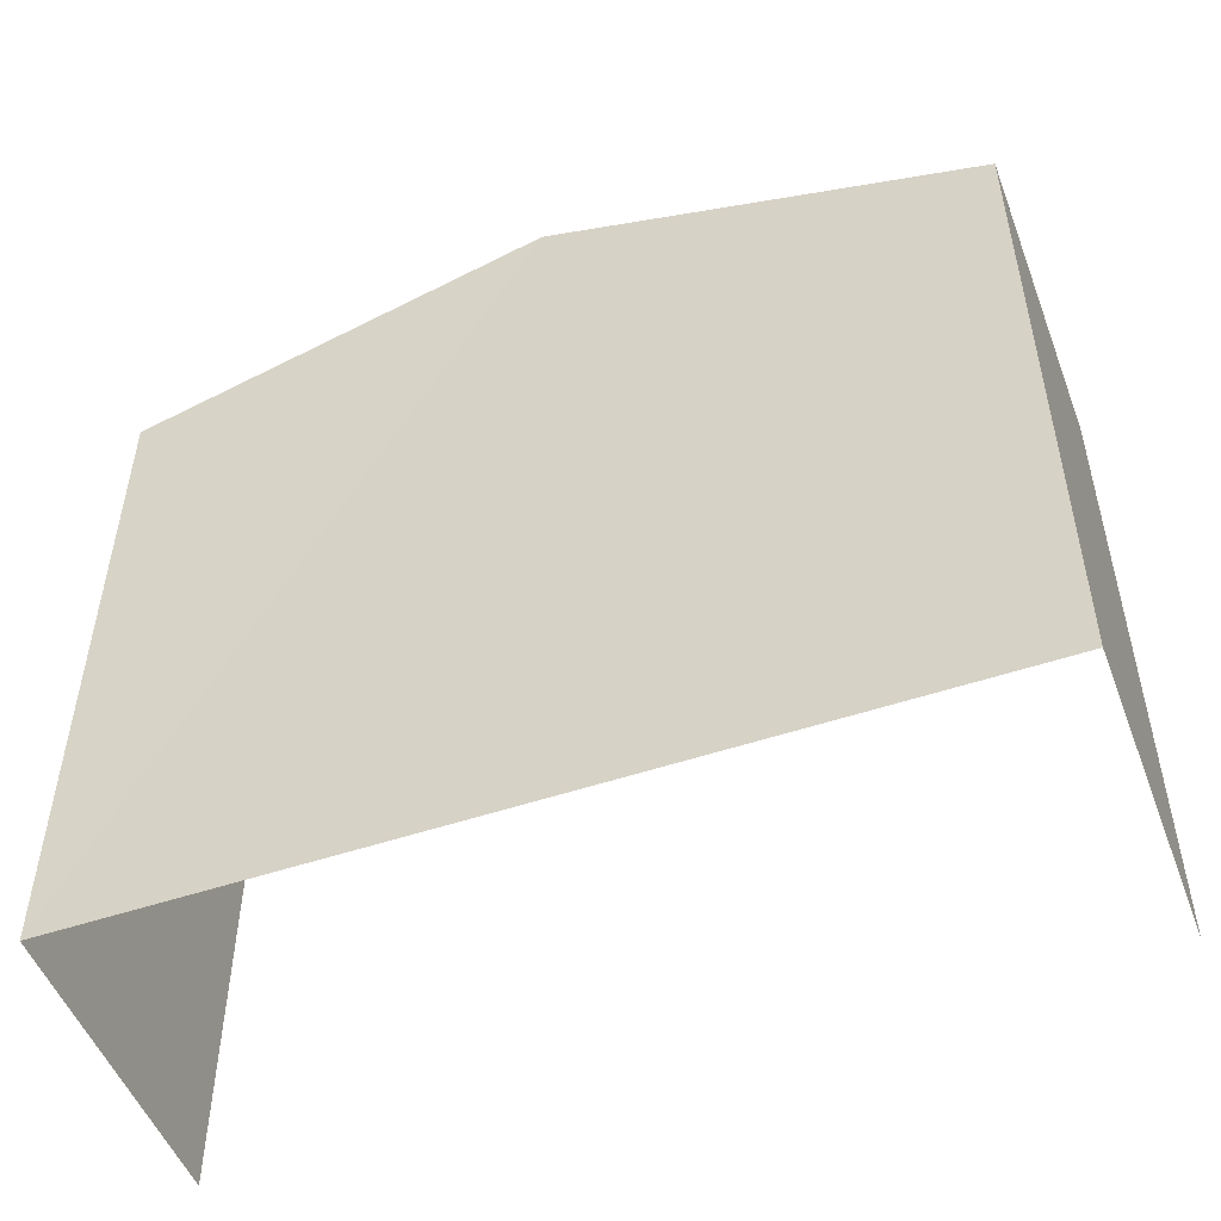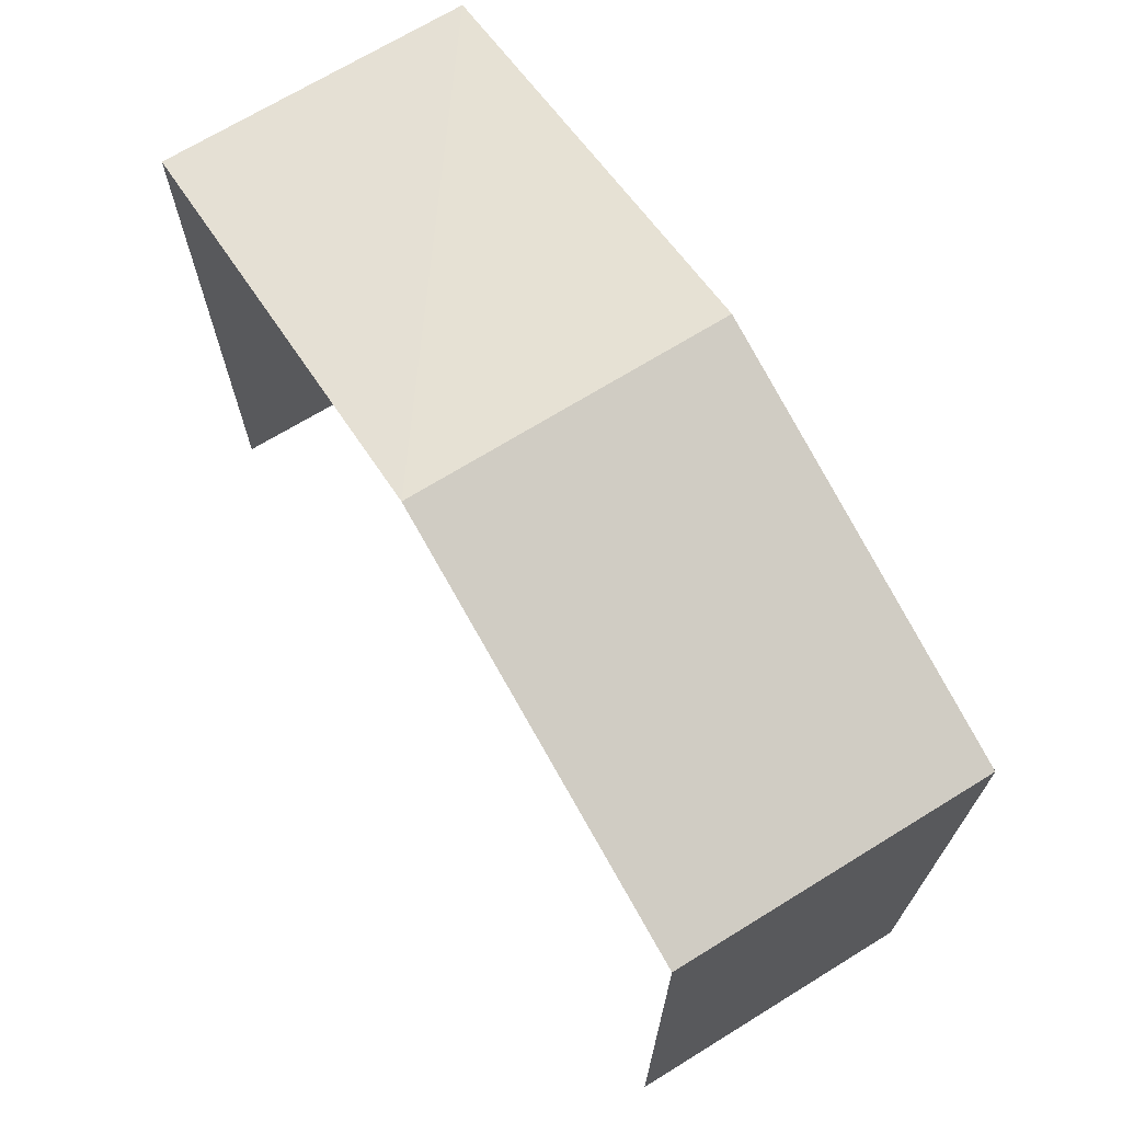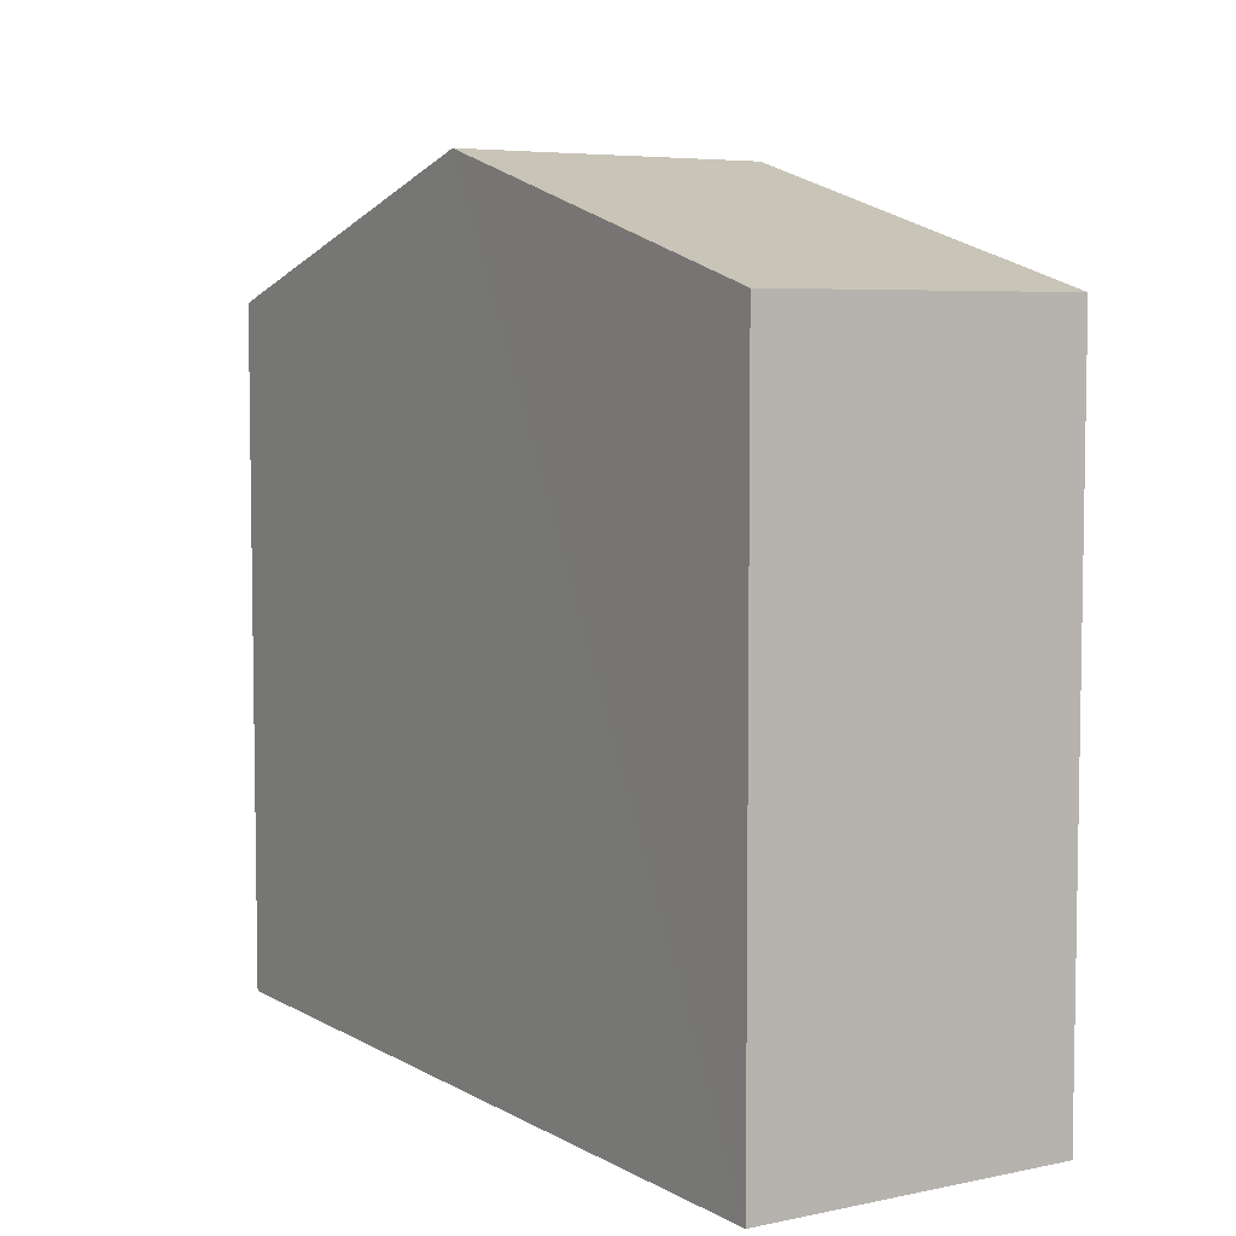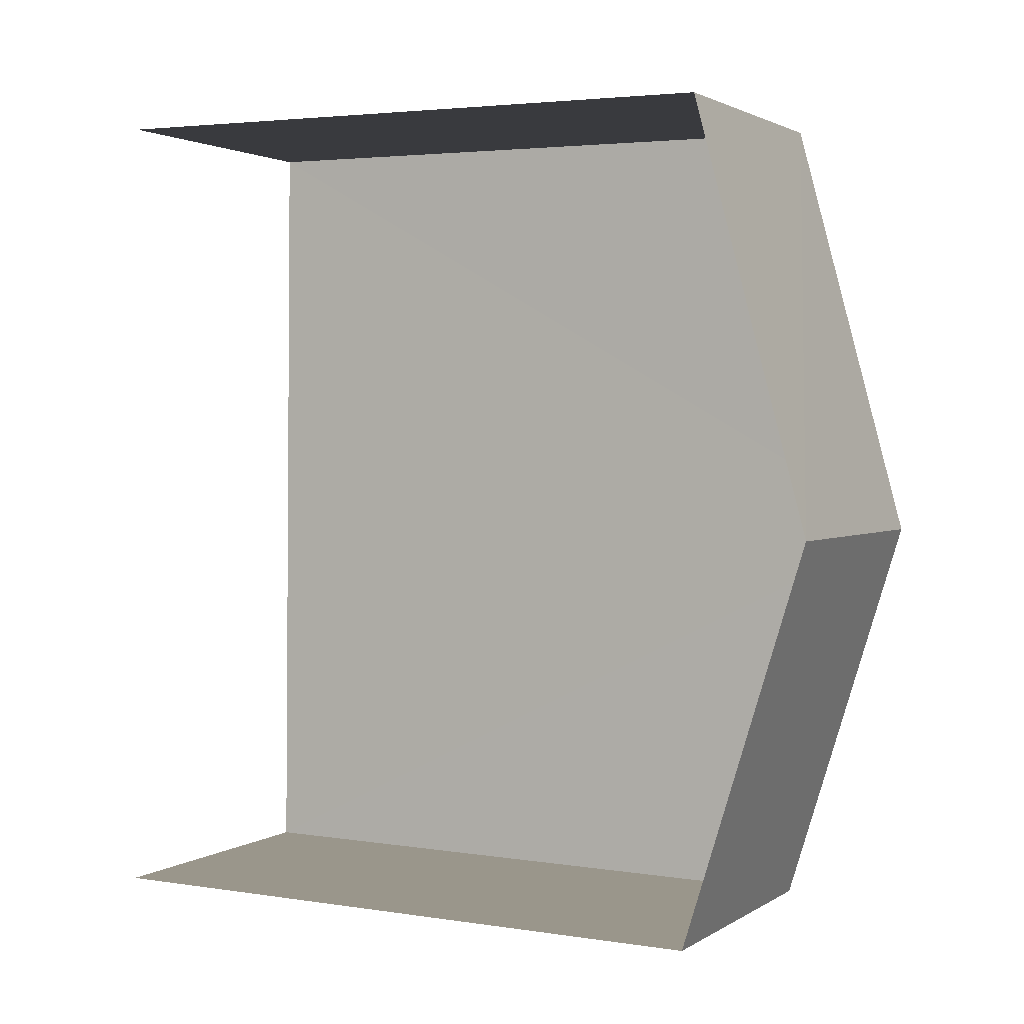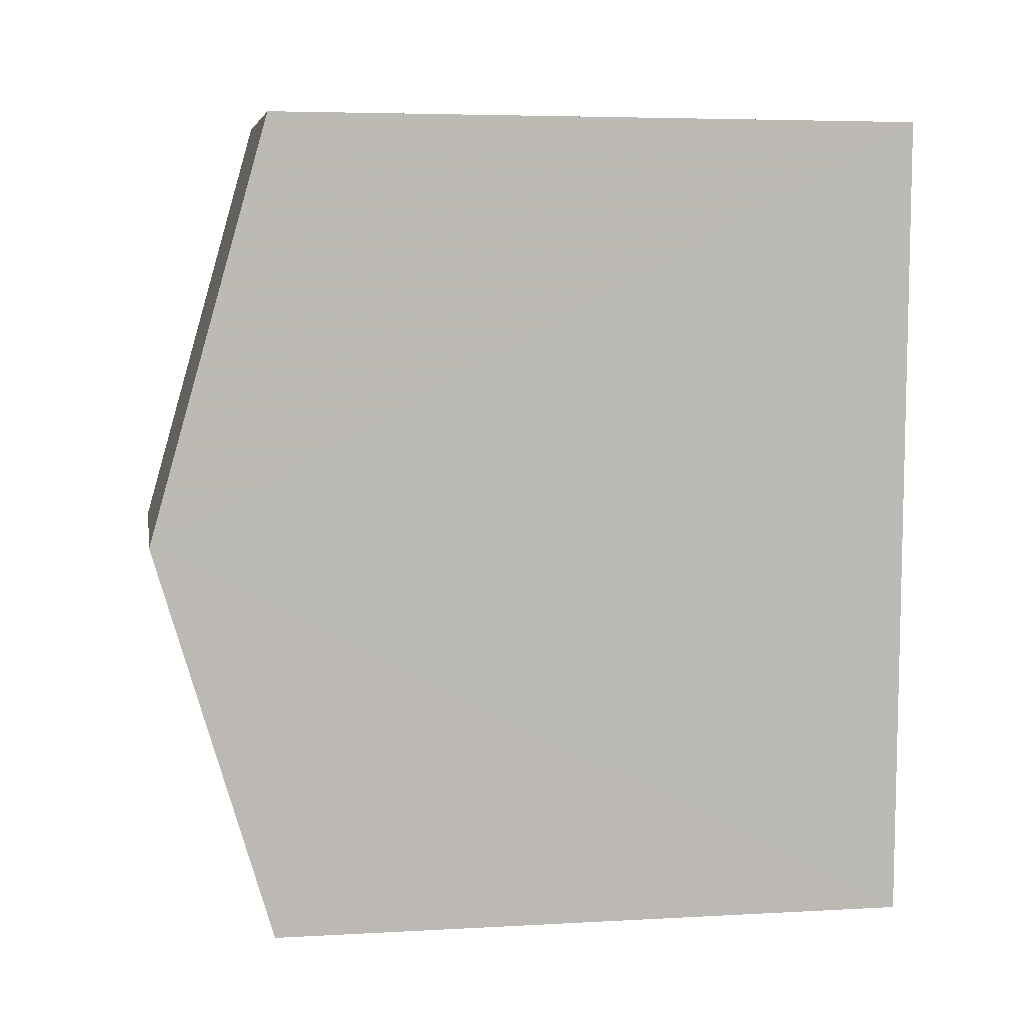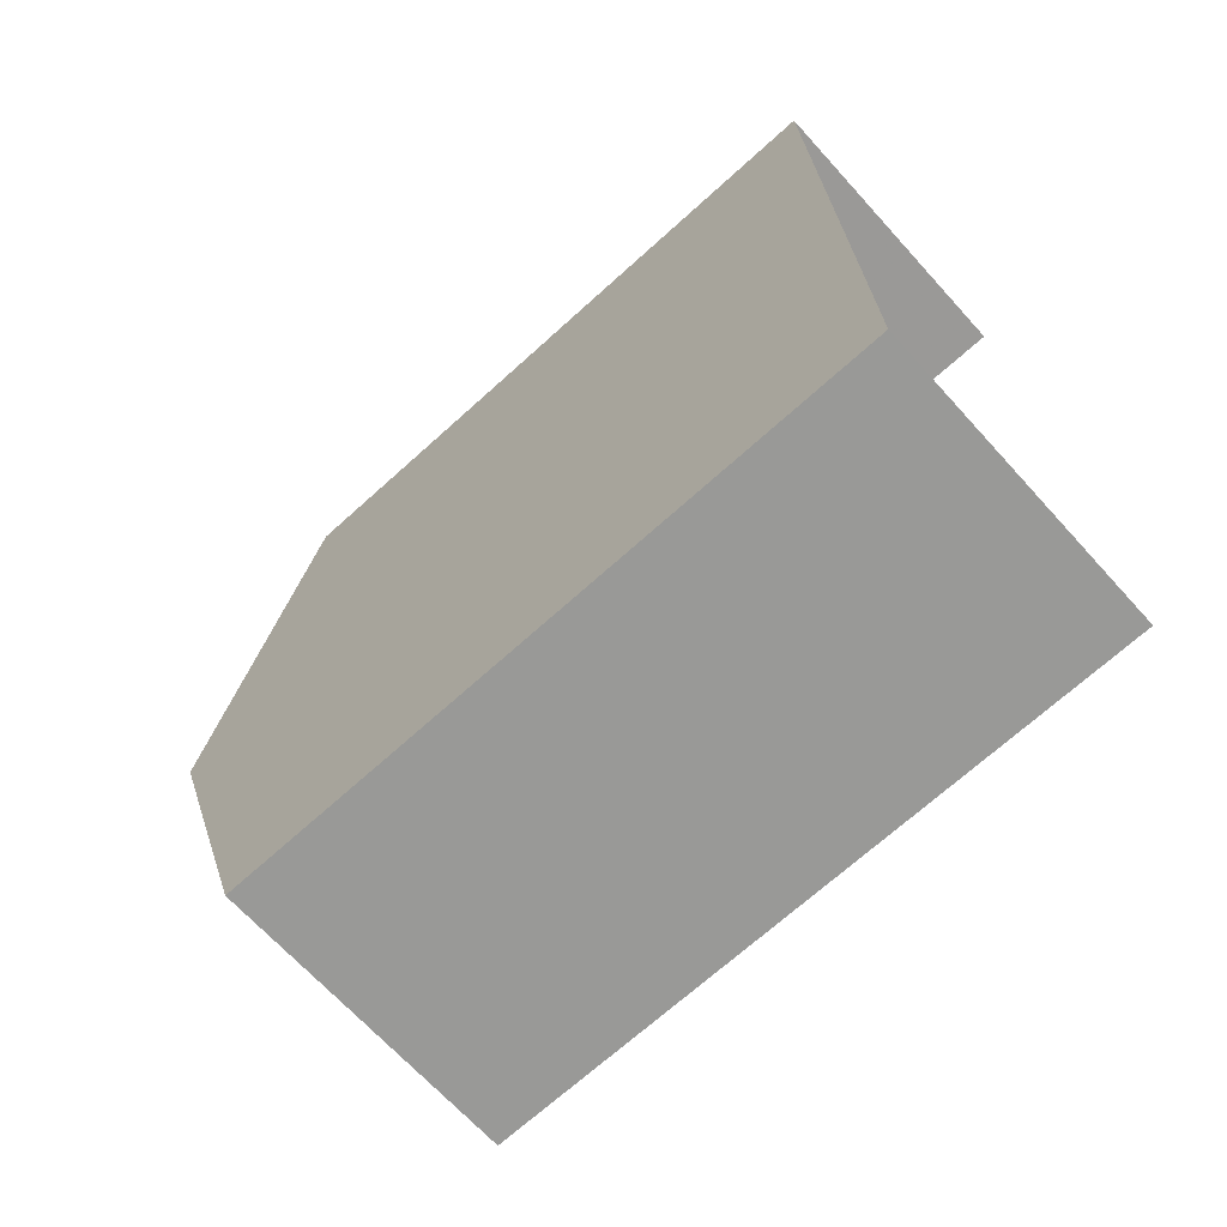
<metadata>
{"format":"obj","ext":"obj","renderer":"f3d","projection":"perspective","resolution":1024,"background":"white","views":[{"elev":-51.0,"azim":109.1,"up":"+Z"},{"elev":70.3,"azim":-32.8,"up":"+Z"},{"elev":5.8,"azim":146.8,"up":"+Z"},{"elev":3.5,"azim":-62.7,"up":"+Y"},{"elev":5.4,"azim":80.0,"up":"+Y"},{"elev":-69.8,"azim":132.1,"up":"+Y"}]}
</metadata>
<code>
v -3.735e+05 -1.055e+05 21.25
v -3.735e+05 -1.055e+05 21.25
v -3.735e+05 -1.055e+05 21.25
v -3.735e+05 -1.055e+05 21.25
v -3.735e+05 -1.055e+05 30.26
v -3.735e+05 -1.055e+05 30.26
v -3.735e+05 -1.055e+05 31.9
v -3.735e+05 -1.055e+05 31.9
v -3.735e+05 -1.055e+05 30.27
v -3.735e+05 -1.055e+05 30.27
f 1 2 3
f 1 4 2
f 6 4 7
f 4 1 7
f 1 10 7
f 5 6 7
f 8 5 7
f 7 9 8
f 7 10 9
f 6 2 4
f 6 5 2
f 9 3 8
f 3 2 8
f 2 5 8
f 10 1 3
f 9 10 3

</code>
